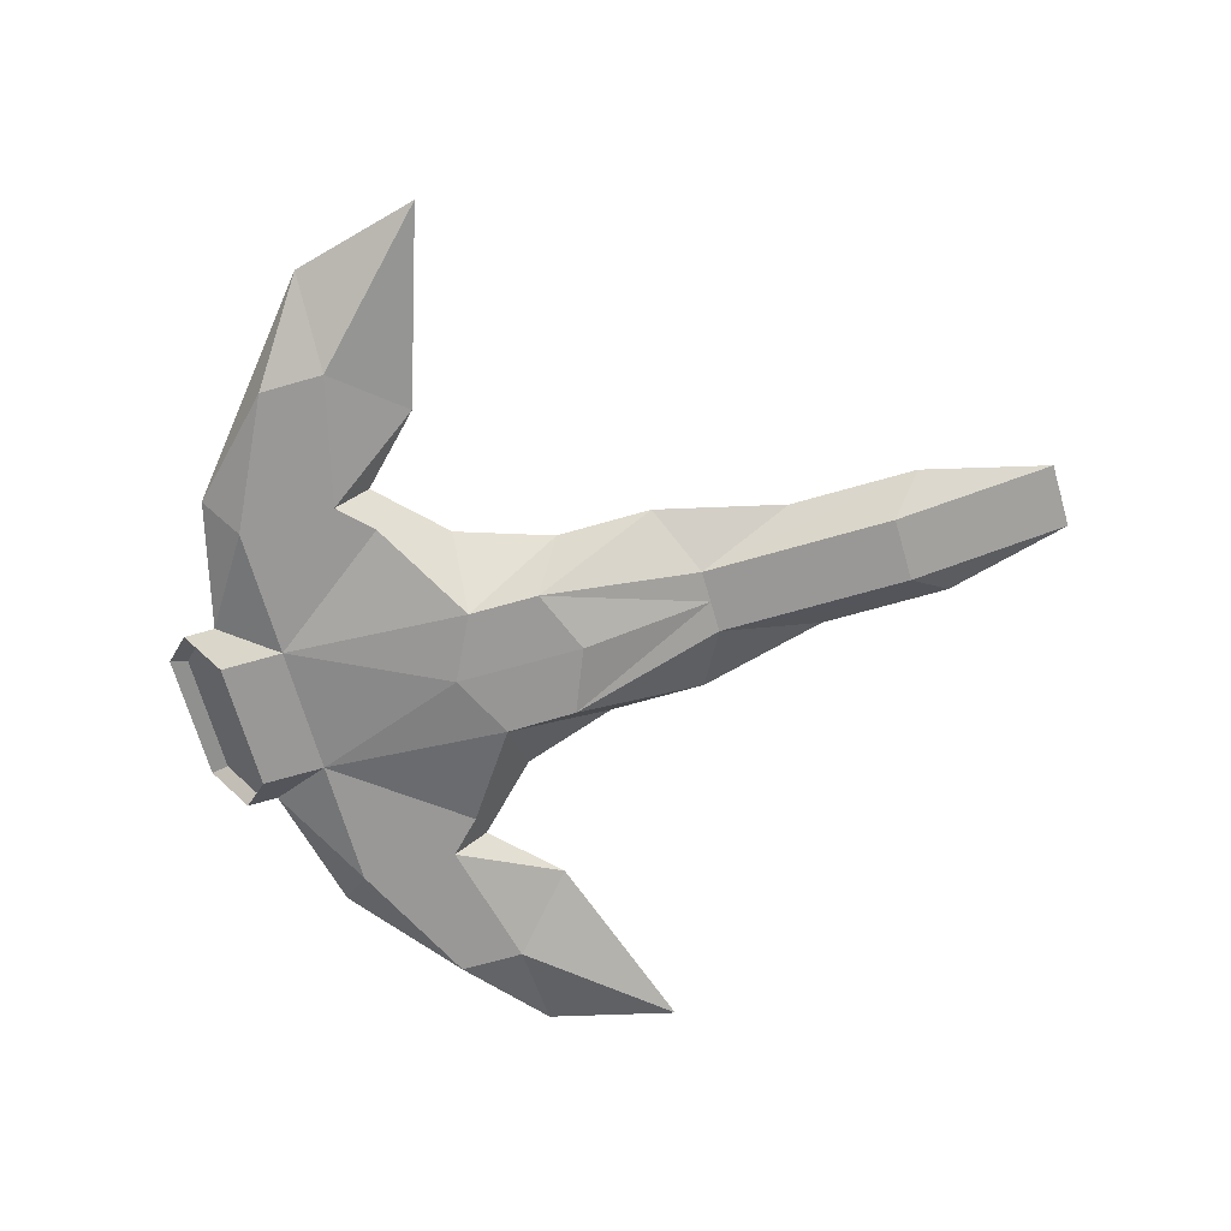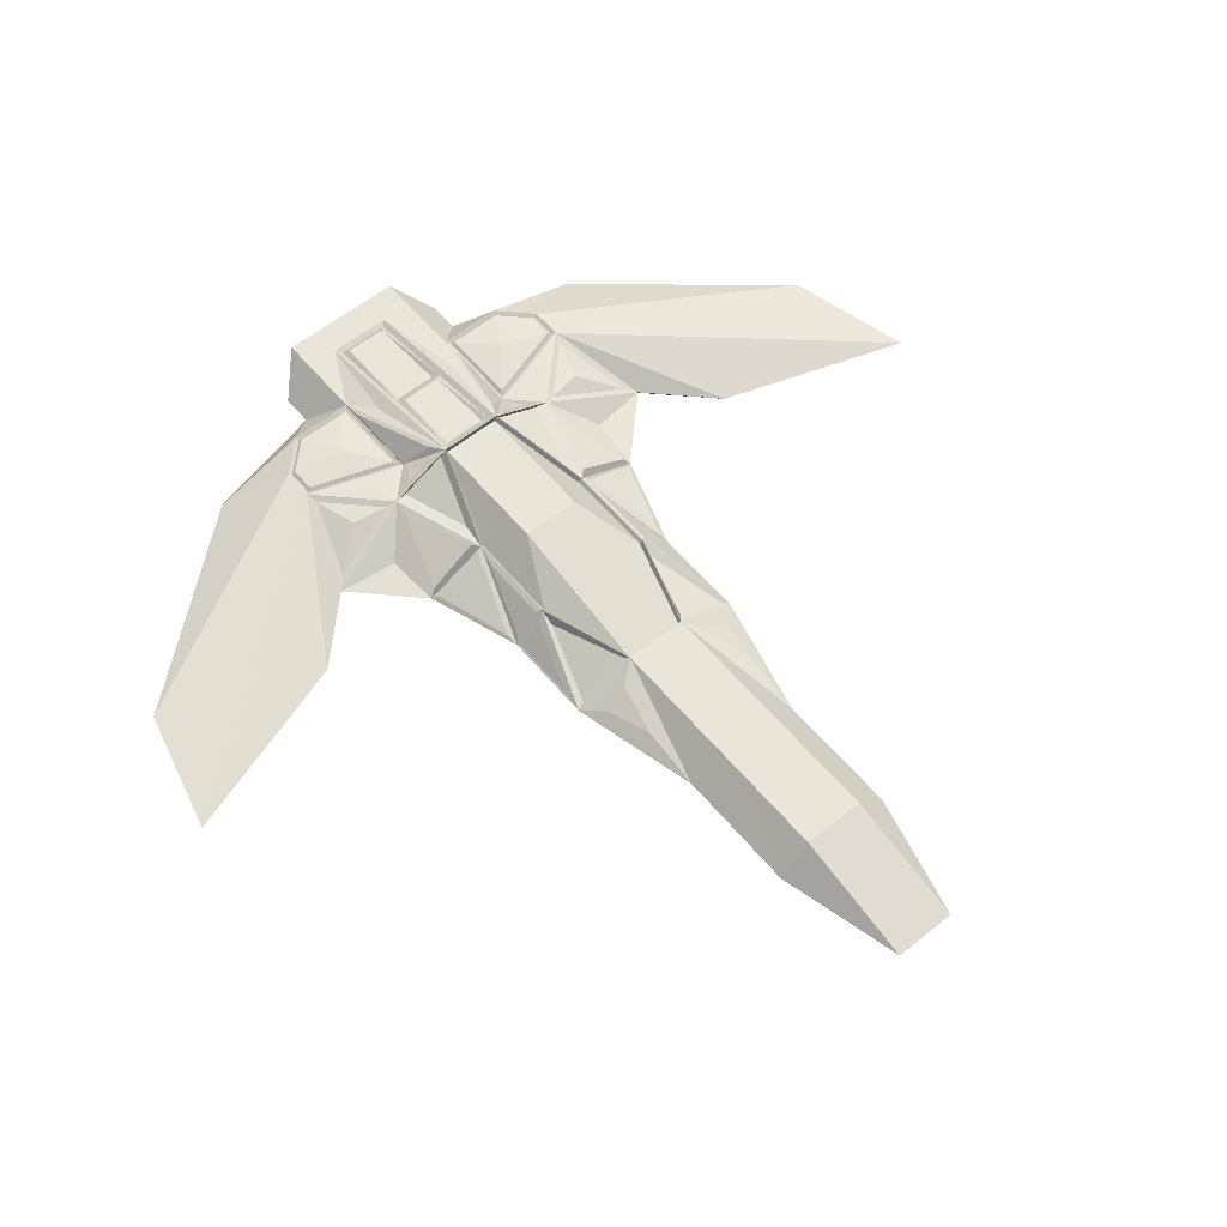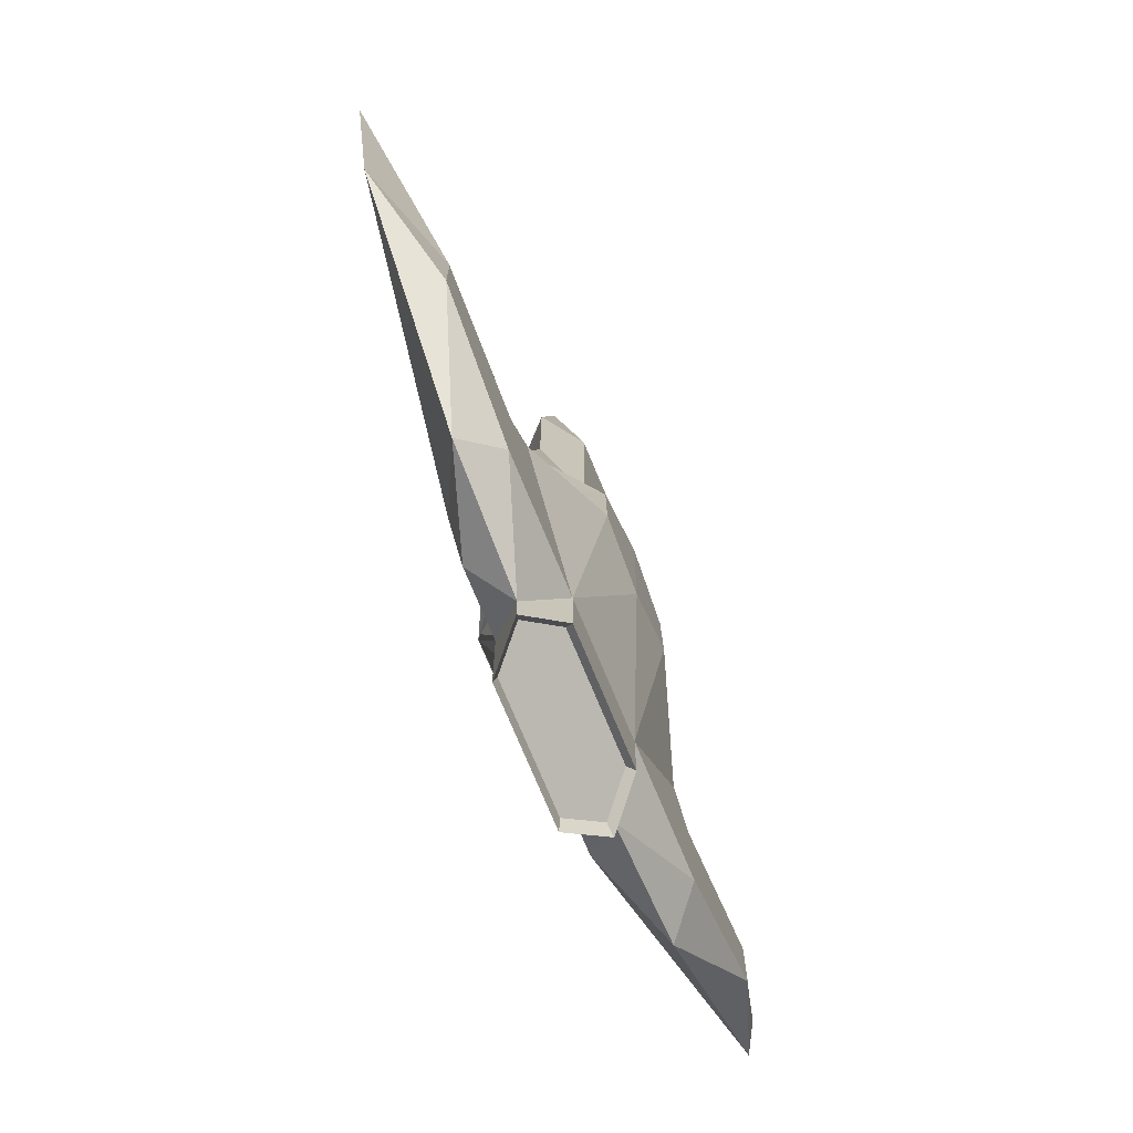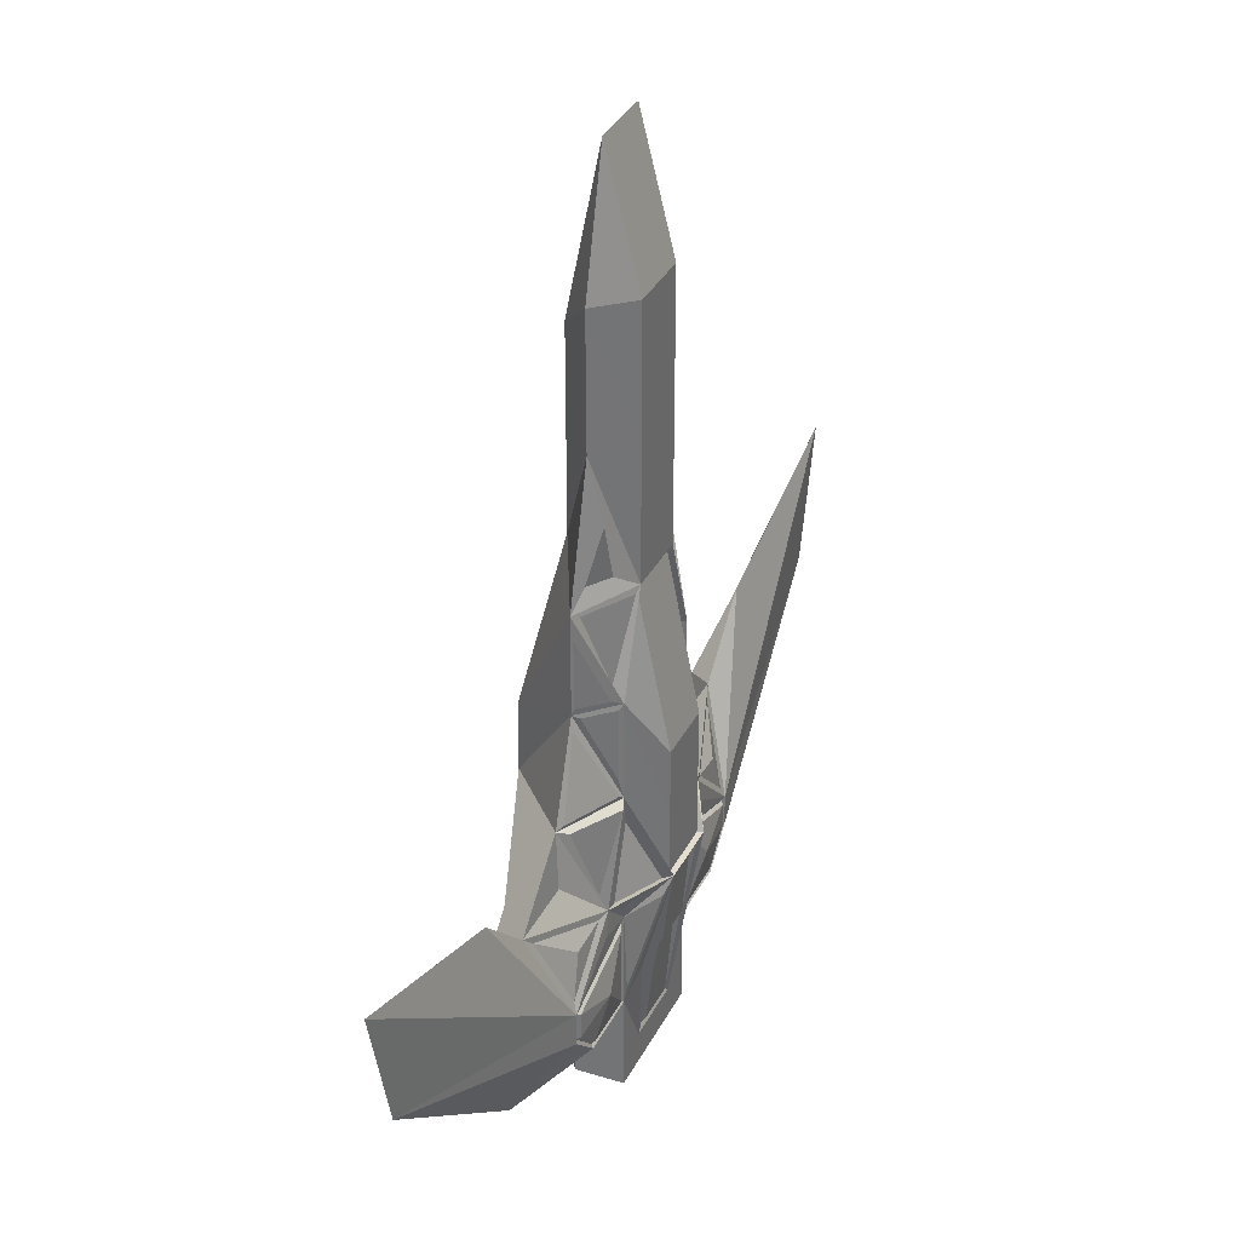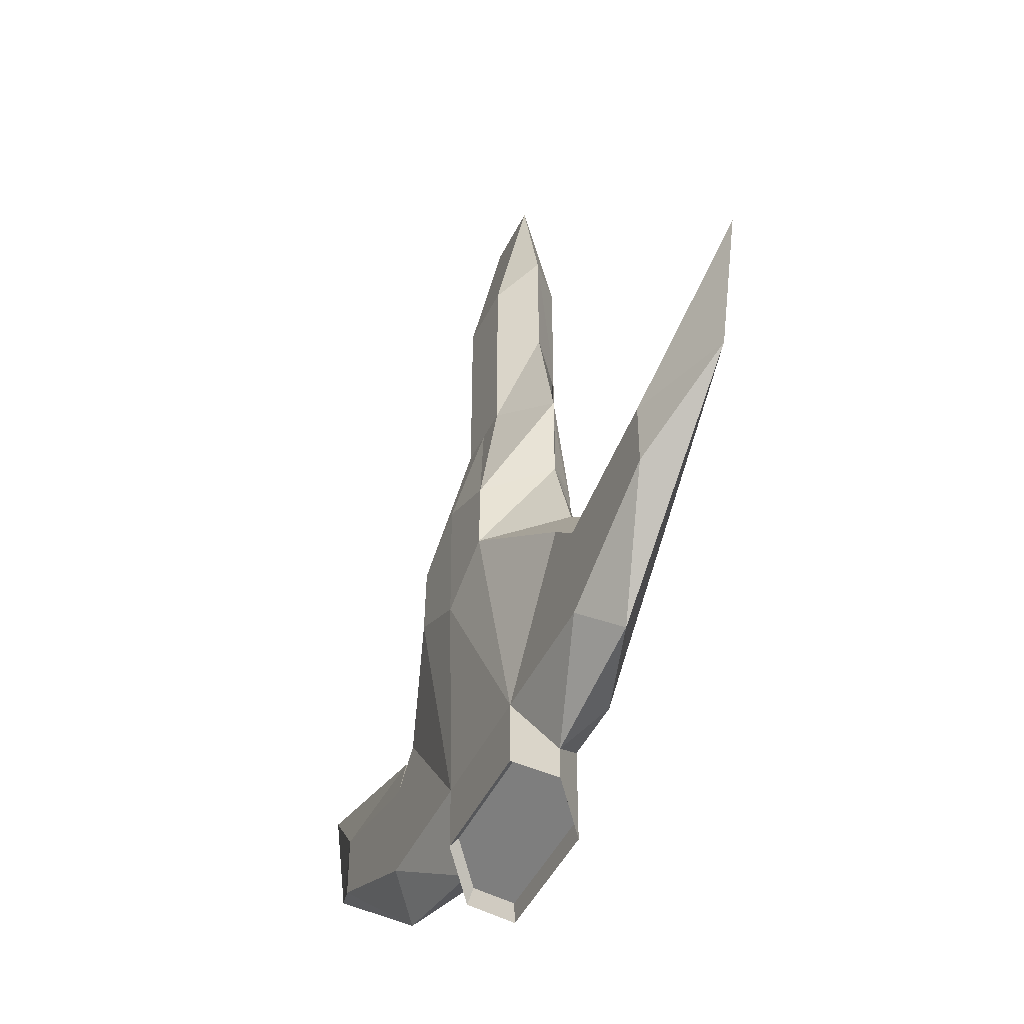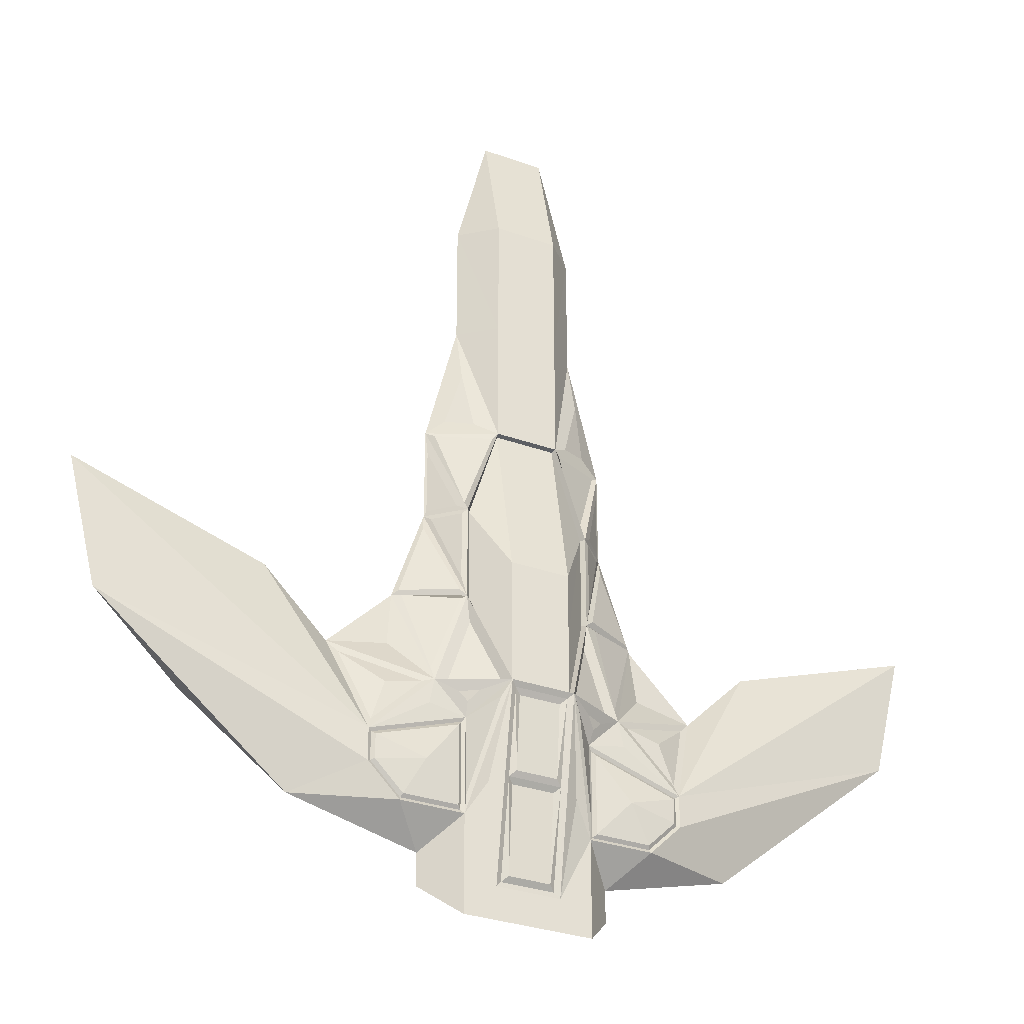
<metadata>
{"format":"obj","ext":"obj","renderer":"f3d","projection":"perspective","resolution":1024,"background":"white","views":[{"elev":-68.6,"azim":-73.9,"up":"+Y"},{"elev":58.6,"azim":-39.6,"up":"+Y"},{"elev":-73.2,"azim":-67.6,"up":"+Z"},{"elev":34.9,"azim":114.2,"up":"+Z"},{"elev":-46.4,"azim":65.1,"up":"+Z"},{"elev":-31.6,"azim":153.1,"up":"+Z"}]}
</metadata>
<code>
o Cube.000_Cube.003
v -0.1 0.1 1.1
v -0.2006 0.04712 0.9146
v -0.2 0 1.505
v -0.1 0 1.9
v -0.1 0.1 1.5
v 0.1 0.1 1.5
v 0.1 0.1 1.1
v -0.0954 0.08344 0.6967
v -0.2935 0.004655 0.6249
v -0.1895 0.0866 0.3985
v 0.0954 0.08344 0.6967
v -0.284 0.01715 0.3854
v -0.1881 0.08806 0.1
v -0.3835 0.01627 0.1147
v -0.09301 0.1831 0
v -0.09349 0.183 0.1987
v 0.09349 0.183 0.1987
v -0.2043 0.1219 -0.259
v -0.2626 0.09972 -0.2059
v -0.5672 0.01204 -0.1328
v -0.8 0 0.1
v -1.4 0 0.3
v -1.3 0 -0.1
v -0.7 0 -0.6
v -0.4899 0.08936 -0.3647
v -0.4794 0.1027 -0.4915
v -0.3915 0.1027 -0.5794
v -0.2206 0.1027 -0.5794
v -0.1 -0.1 1.4
v 0 -0.1 0.8
v -0.1 -0.1 0.8
v 0 -0.203 0.4
v -0.1983 -0.197 0.3182
v 0 -0.2 0
v -0.2 -0.2 0.1
v -0.5 -0.1 -0.1
v -0.6 -0.1 -0.2
v -1 -0.1 -0.1
v -1 -0.1 -0.3
v -0.6 -0.1 -0.5
v 0.2 -0.1 -0.5
v -0.2 -0.1 -0.5
v -0.3 0 -0.7
v -0.1892 0.09301 -0.8425
v -0.1 0.09301 -0.8425
v 0.1 0.09301 -0.8425
v -0.2744 0.007771 -0.7573
v -0.1892 -0.07746 -0.672
v 0.1892 -0.07746 -0.672
v 0.2006 0.04712 0.9146
v 0.2 0 1.505
v 0.1 0 1.9
v 0.2935 0.004655 0.6249
v 0.1895 0.0866 0.3985
v 0.284 0.01715 0.3854
v 0.1881 0.08806 0.1
v 0.3835 0.01627 0.1147
v 0.09301 0.1831 0
v 0.2043 0.1219 -0.259
v 0.2626 0.09972 -0.2059
v 0.5672 0.01204 -0.1328
v 0.8 0 0.1
v 1.4 0 0.3
v 1.3 0 -0.1
v 0.7 0 -0.6
v 0.4899 0.08936 -0.3647
v 0.4794 0.1027 -0.4915
v 0.3915 0.1027 -0.5794
v 0.2206 0.1027 -0.5794
v 0.1 -0.1 1.4
v 0.1 -0.1 0.8
v 0.1983 -0.197 0.3182
v 0.2 -0.2 0.1
v 0.5 -0.1 -0.1
v 0.6 -0.1 -0.2
v 1 -0.1 -0.1
v 1 -0.1 -0.3
v 0.6 -0.1 -0.5
v 0.3 0 -0.7
v 0.1892 0.09301 -0.8425
v 0.2744 0.007771 -0.7573
v -0.1163 0.0941 0.6792
v -0.2148 0.09048 0.3854
v 0.1163 0.0941 0.6792
v -0.1896 0.09972 0.01306
v -0.09301 0.1831 -0.2
v 0.2148 0.09048 0.3854
v 0.1896 0.09972 0.01306
v 0.09301 0.1831 -0.2
v -0.06527 0.1068 -0.7655
v -0.1167 0.1727 -0.2059
v 0.06527 0.1068 -0.7655
v 0.1167 0.1727 -0.2059
v -0.08293 0.1875 -0.2152
v -0.2148 0.09048 0.1654
v -0.3026 0.0764 -0.1534
v 0.08293 0.1875 -0.2152
v 0.2148 0.09048 0.1654
v 0.3026 0.0764 -0.1534
v -0.227 0.07684 0.4168
v -0.2935 0.004655 0.4168
v -0.2225 0.09668 0.1186
v 0.227 0.07684 0.4168
v 0.2935 0.004655 0.4168
v 0.2225 0.09668 0.1186
v -0.2 0.1 -0.9
v -0.1 0.1 -0.9
v 0.1 0.1 -0.9
v -0.3 0 -0.8
v -0.2 -0.1 -0.7
v 0.2 -0.1 -0.7
v 0.2 0.1 -0.9
v 0.3 0 -0.8
v -0.1958 0.06555 0.4425
v -0.2752 0.01521 0.6887
v -0.303 0.004531 0.3559
v 0.1958 0.06555 0.4425
v 0.2752 0.01521 0.6887
v 0.303 0.004531 0.3559
v -0.224 0.1086 0.08018
v -0.3812 0.03078 0.09092
v -0.3 0 0.4
v 0.224 0.1086 0.08018
v 0.3812 0.03078 0.09092
v 0.3 0 0.4
v -0.2 0.1 0.1
v -0.4 0 0.1
v -0.3353 0.08936 -0.2101
v 0.2 0.1 0.1
v 0.4 0 0.1
v 0.3353 0.08936 -0.2101
v -0.1602 0.05184 0.746
v -0.2411 0.01226 0.7545
v -0.2 0.1 0.4
v 0.2 0.1 0.4
v 0.2411 0.01226 0.7545
v 0.1602 0.05184 0.746
v -0.2 0.001398 1.105
v -0.1 0.1 0.7
v -0.3 0 0.7
v 0.3 0 0.7
v 0.2 0.001398 1.105
v 0.1 0.1 0.7
v -0.4154 0.01362 -0.07011
v 0.4154 0.01362 -0.07011
v -0.2321 0.1177 -0.2315
v -0.6 0 -0.1
v -0.4794 0.1027 -0.4149
v 0.2321 0.1177 -0.2315
v 0.6 0 -0.1
v 0.4794 0.1027 -0.4149
v -0.4469 0.08171 -0.2332
v 0.4469 0.08171 -0.2332
v -0.1 0.1 -0.8
v -0.1765 0.1451 -0.2273
v 0.1 0.1 -0.8
v 0.1765 0.1451 -0.2273
v -0.06527 0.1297 -0.4947
v 0.06527 0.1297 -0.4947
v -0.06453 0.1554 -0.4616
v -0.06453 0.1755 -0.2322
v 0.06453 0.1554 -0.4616
v 0.06453 0.1755 -0.2322
v -0.08293 0.1434 -0.4786
v 0.08293 0.1434 -0.4786
v -0.08293 0.09312 -0.7815
v 0.08293 0.09312 -0.7815
v -0.1408 0.129 -0.5018
v 0.1408 0.129 -0.5018
v -0.1276 0.1811 -0.2531
v -0.1994 0.1086 -0.545
v 0.1276 0.1811 -0.2531
v 0.1994 0.1086 -0.545
v -0.2206 0.1027 -0.3286
v -0.1 0.2 -0.2
v -0.3 0.1 -0.2
v 0.2206 0.1027 -0.3286
v 0.1 0.2 -0.2
v 0.3 0.1 -0.2
v -0.5 0.1 -0.4
v -0.5 0.1 -0.5
v -0.4 0.1 -0.6
v -0.2 0.1 -0.3
v -0.2 0.1 -0.6
v 0.5 0.1 -0.4
v 0.5 0.1 -0.5
v 0.4 0.1 -0.6
v 0.2 0.1 -0.3
v 0.2 0.1 -0.6
v -0.4899 0.09383 -0.4073
v -0.4899 0.09383 -0.4958
v -0.3958 0.09383 -0.5899
v -0.2101 0.09383 -0.3141
v -0.2101 0.09383 -0.5899
v 0.4899 0.09383 -0.4073
v 0.4899 0.09383 -0.4958
v 0.3958 0.09383 -0.5899
v 0.2101 0.09383 -0.3141
v 0.2101 0.09383 -0.5899
v -0.3283 0.1187 -0.4641
v 0.3283 0.1187 -0.4641
v -0.316 0.1022 -0.2797
v 0.316 0.1022 -0.2797
f 1 138 3
f 3 4 5
f 3 5 1
f 5 6 7 1
f 1 139 138
f 2 132 133
f 114 115 82
f 101 9 100
f 14 116 102
f 12 83 95
f 121 120 96
f 85 91 19
f 155 18 146
f 130 150 145
f 21 180 22
f 23 22 180
f 21 147 180
f 61 66 153
f 180 181 23
f 24 23 181
f 181 182 24
f 179 185 203
f 188 189 173
f 178 189 169
f 3 29 4
f 138 31 3
f 29 3 31
f 138 140 31
f 32 30 33
f 31 33 30
f 31 140 33
f 140 122 33
f 32 33 35 34
f 33 122 35
f 127 35 122
f 35 127 36
f 127 37 36
f 127 147 37
f 21 37 147
f 37 21 38
f 22 38 21
f 23 38 22
f 38 23 39
f 24 39 23
f 37 38 40
f 39 40 38
f 39 24 40
f 40 24 43
f 35 42 34
f 36 42 35
f 37 42 36
f 37 40 42
f 182 43 24
f 42 40 43
f 184 43 182
f 7 51 142
f 51 6 52
f 51 7 6
f 29 70 52 4
f 4 52 6 5
f 7 142 143
f 50 136 137
f 117 84 118
f 104 103 53
f 57 105 119
f 55 98 87
f 139 1 7 143
f 124 99 123
f 88 60 93
f 157 149 59
f 62 63 185
f 64 185 63
f 62 185 150
f 185 64 186
f 65 186 64
f 186 65 187
f 151 67 201
f 184 183 171
f 71 70 30
f 51 52 70
f 34 42 41
f 142 51 71
f 70 71 51
f 142 71 141
f 32 72 30
f 71 30 72
f 71 72 141
f 141 72 125
f 32 34 73 72
f 72 73 125
f 130 125 73
f 73 74 130
f 130 74 75
f 130 75 150
f 62 150 75
f 75 76 62
f 63 62 76
f 64 63 76
f 76 77 64
f 65 64 77
f 75 78 76
f 77 76 78
f 77 78 65
f 78 79 65
f 73 34 41
f 74 73 41
f 75 74 41
f 75 41 78
f 187 65 79
f 41 79 78
f 189 187 79
f 158 159 92 90
f 91 85 126 175
f 85 19 176 126
f 19 91 175 176
f 88 93 178 129
f 60 88 129 179
f 93 60 179 178
f 83 12 122 134
f 12 95 126 122
f 95 83 134 126
f 55 87 135 125
f 98 55 125 129
f 87 98 129 135
f 70 29 30
f 30 29 31
f 100 9 140 134
f 9 101 122 140
f 101 100 134 122
f 53 103 135 141
f 104 53 141 125
f 103 104 125 135
f 14 102 126 127
f 102 116 122 126
f 116 14 127 122
f 105 57 130 129
f 119 105 129 125
f 57 119 125 130
f 120 121 127 126
f 121 96 176 127
f 96 120 126 176
f 124 123 129 130
f 99 124 130 179
f 123 99 179 129
f 82 115 140 139
f 114 82 139 134
f 115 114 134 140
f 117 118 141 135
f 118 84 143 141
f 84 117 135 143
f 132 2 138 139
f 2 133 140 138
f 133 132 139 140
f 136 50 142 141
f 50 137 143 142
f 137 136 141 143
f 127 176 144
f 176 147 144
f 147 127 144
f 150 179 145
f 179 130 145
f 128 20 147 176
f 20 25 180 147
f 25 128 176 180
f 61 131 179 150
f 66 61 150 185
f 131 66 185 179
f 20 128 152
f 128 25 152
f 25 20 152
f 66 131 153
f 131 61 153
f 167 165 156
f 97 178 165
f 97 94 175 178
f 166 167 156 154
f 178 156 165
f 164 154 175
f 154 164 166
f 164 175 94
f 161 163 162 160
f 97 165 162
f 163 97 162
f 163 161 94 97
f 160 162 165 164
f 161 160 94
f 164 94 160
f 90 92 167 166
f 90 164 158
f 167 92 165
f 159 158 164 165
f 90 166 164
f 159 165 92
f 175 154 168
f 154 184 168
f 184 175 168
f 189 156 169
f 156 178 169
f 189 178 172 173
f 175 184 171 170
f 178 188 172
f 170 171 183
f 172 188 173
f 183 175 170
f 18 155 175 183
f 146 18 183 176
f 155 146 176 175
f 157 59 188 178
f 59 149 179 188
f 149 157 178 179
f 176 183 202
f 190 191 181 180
f 191 192 182 181
f 193 190 180 183
f 194 193 183 184
f 192 194 184 182
f 196 195 185 186
f 197 196 186 187
f 195 198 188 185
f 198 199 189 188
f 199 197 187 189
f 148 26 191 190
f 26 27 192 191
f 174 148 190 193
f 28 174 193 194
f 27 28 194 192
f 67 151 195 196
f 68 67 196 197
f 151 177 198 195
f 177 69 199 198
f 69 68 197 199
f 148 174 200
f 174 28 200
f 28 27 200
f 27 26 200
f 26 148 200
f 67 68 201
f 68 69 201
f 69 177 201
f 177 151 201
f 183 180 202
f 180 176 202
f 185 188 203
f 188 179 203
f 13 10 15
f 10 16 15
f 10 8 16
f 15 86 13
f 56 58 54
f 54 58 17
f 54 17 11
f 16 8 11 17
f 58 56 89
f 16 17 58 15
f 15 58 89 86
f 42 110 111 41
f 43 184 106
f 106 109 43
f 79 112 189
f 106 184 154 107
f 112 79 113
f 110 42 43 109
f 79 41 111 113
f 107 154 156 108
f 112 108 156 189
f 45 44 106 107
f 46 45 107 108
f 44 47 109 106
f 47 48 110 109
f 48 49 111 110
f 81 80 112 113
f 80 46 108 112
f 49 81 113 111
f 47 44 48
f 46 80 49
f 81 49 80
f 8 10 134 139
f 11 8 139 143
f 10 13 126 134
f 13 86 175 126
f 56 54 135 129
f 89 56 129 178
f 86 89 178 175
f 54 11 143 135
f 46 49 48 45
f 45 48 44

</code>
